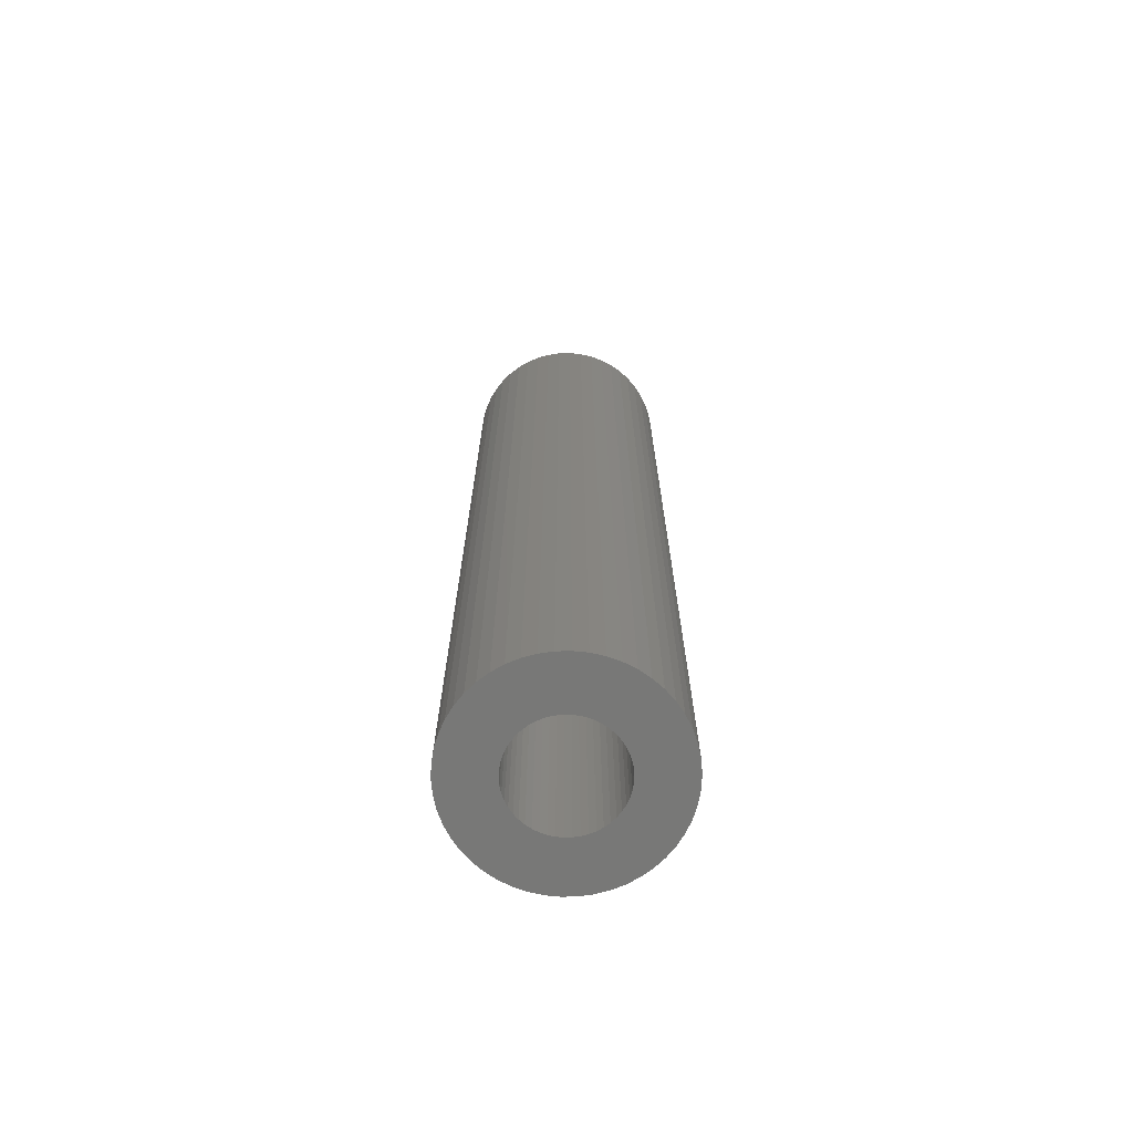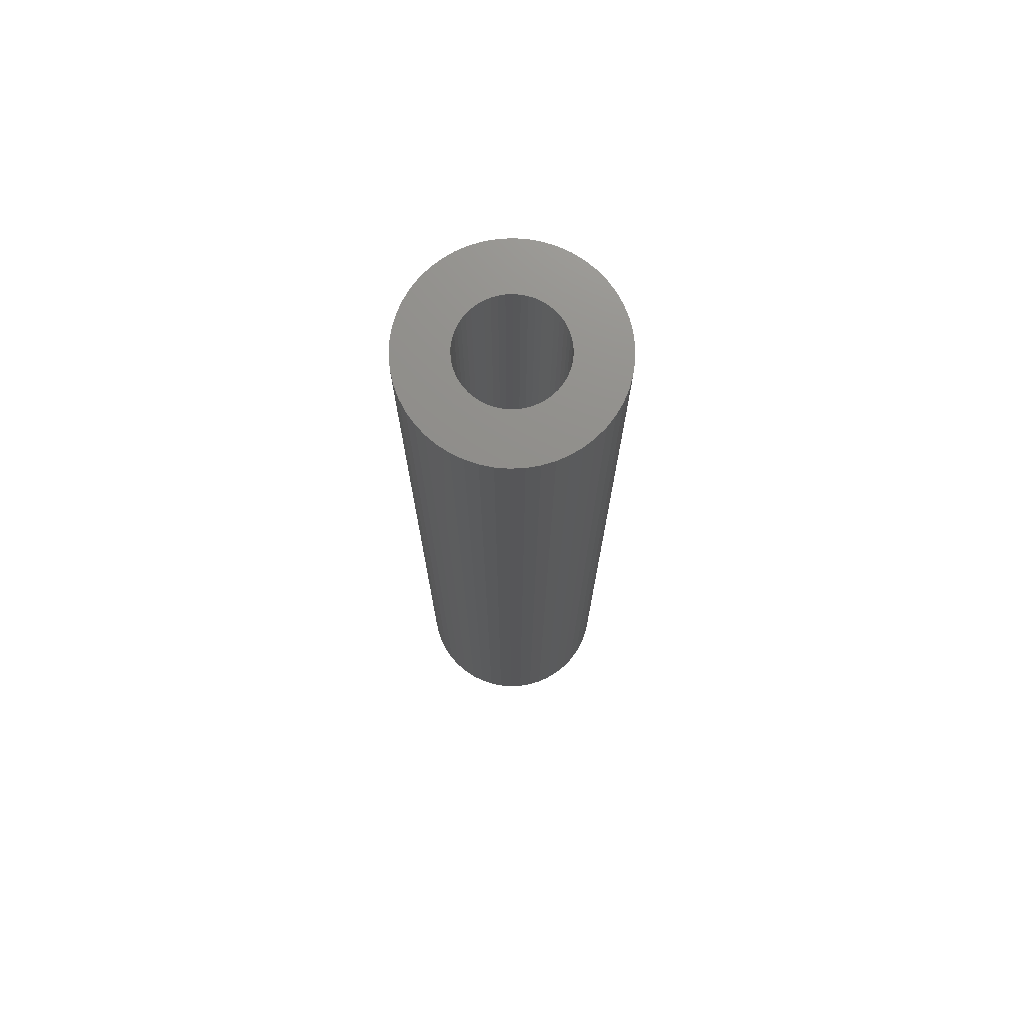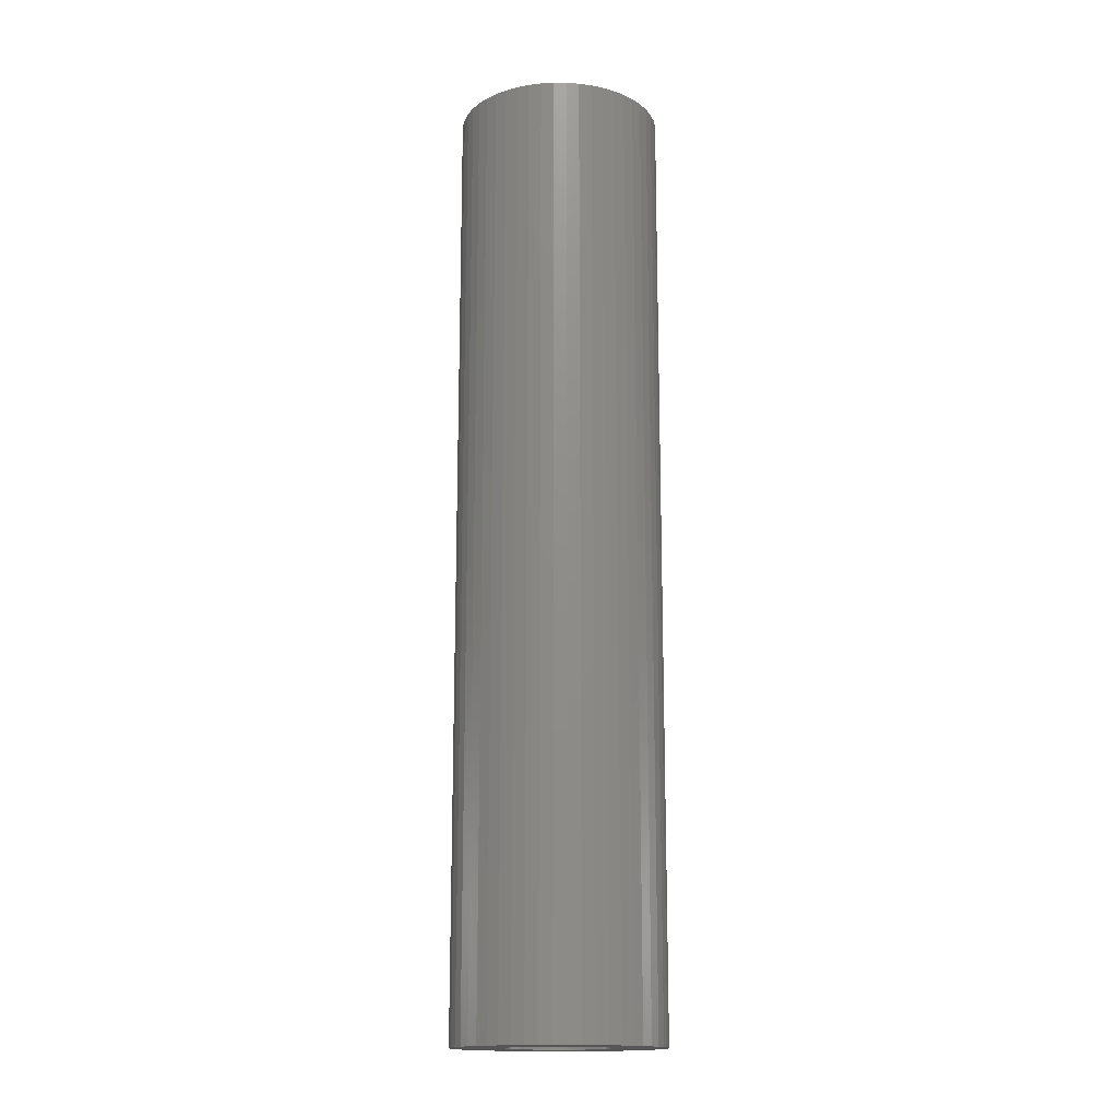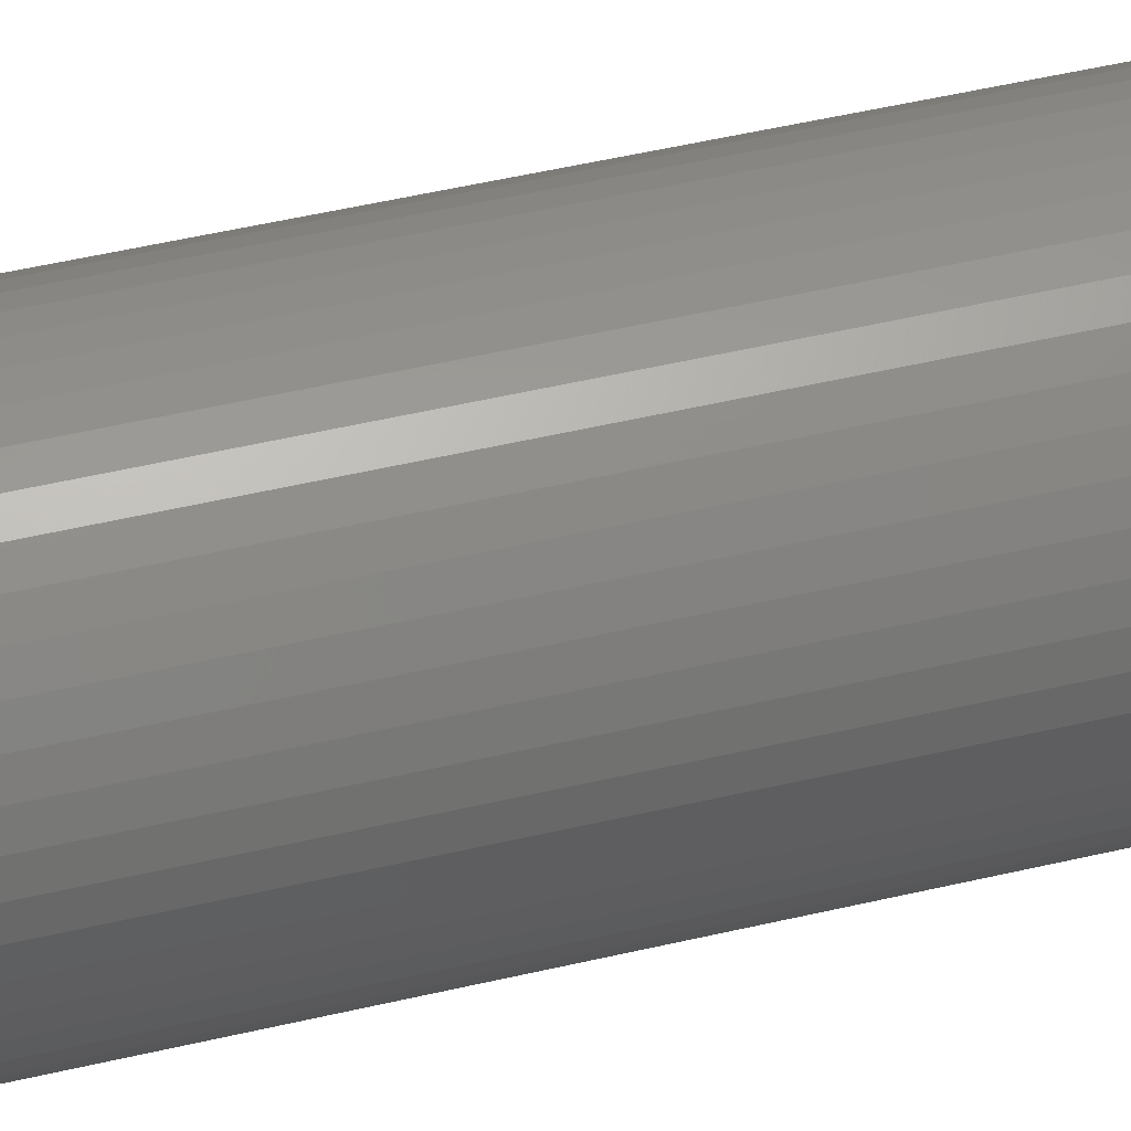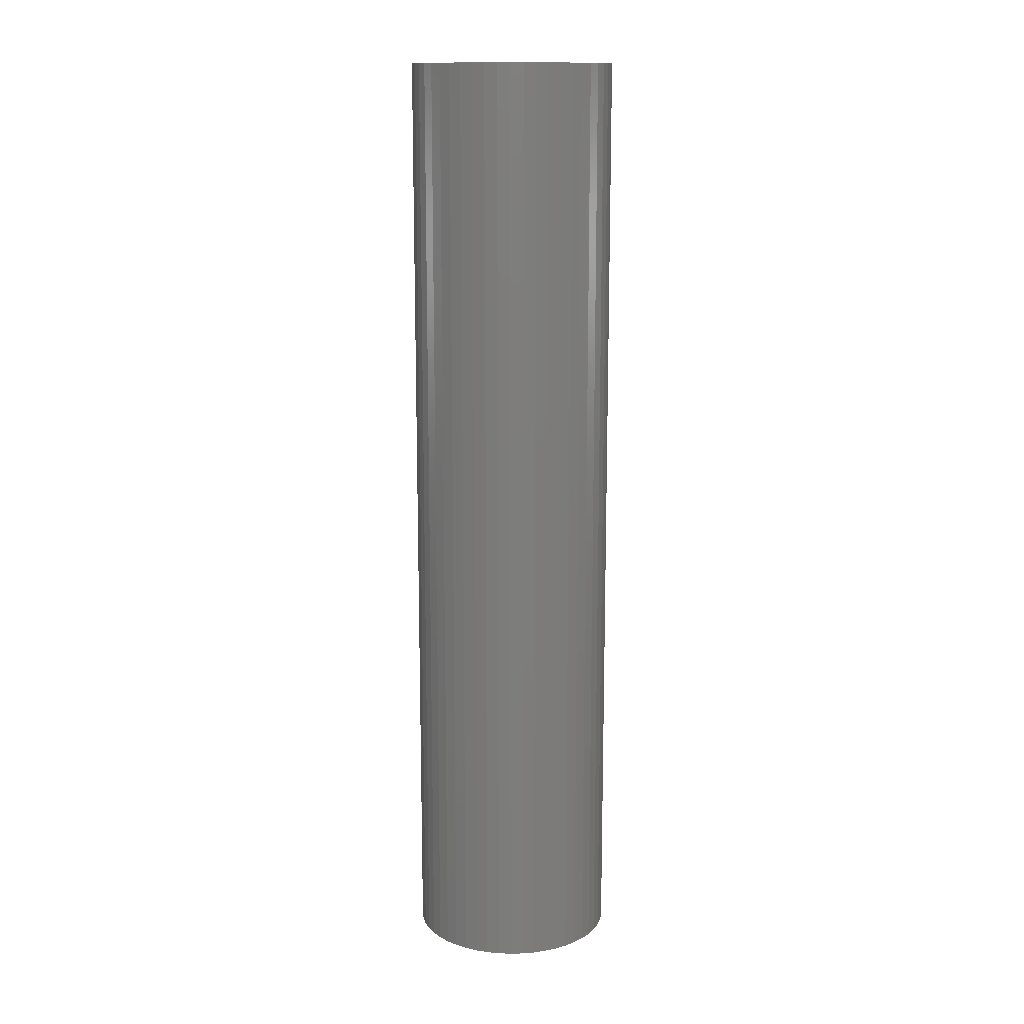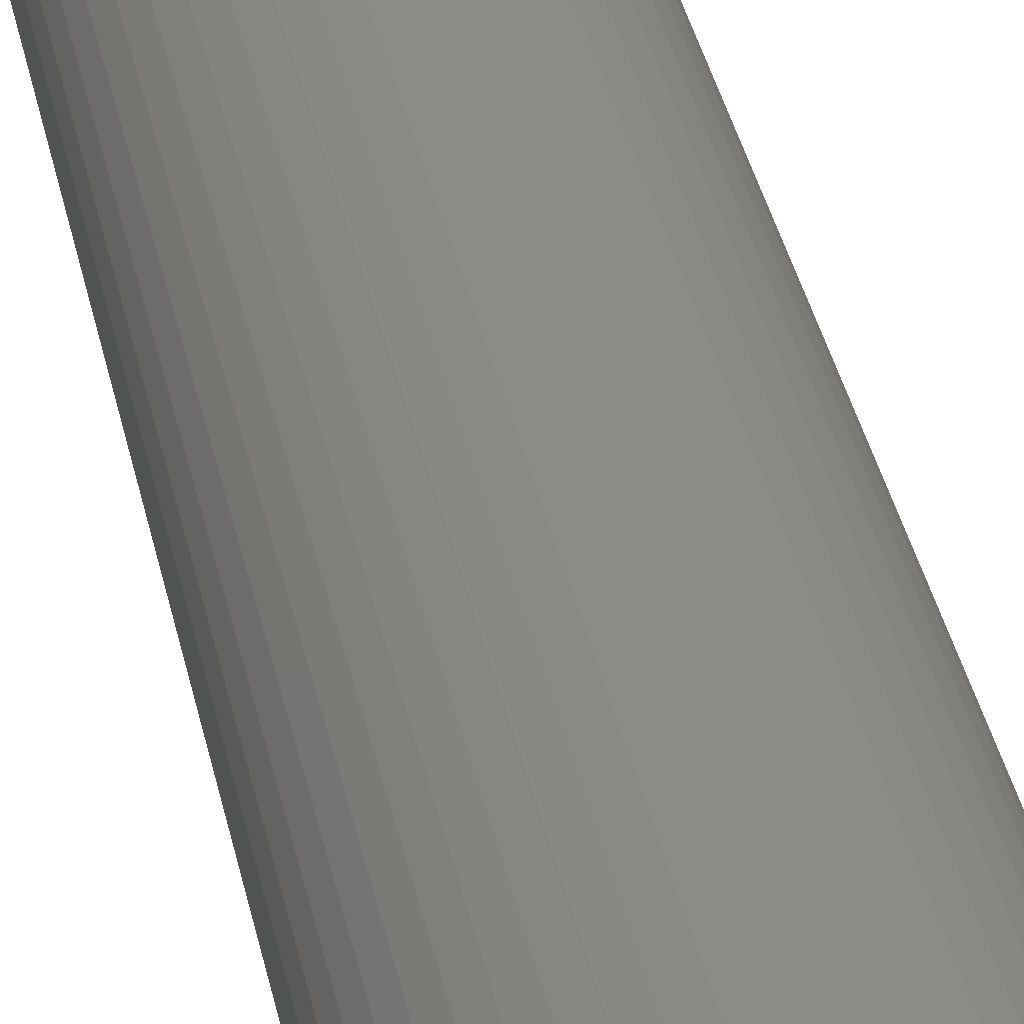
<metadata>
{"format":"stl","ext":"stl","renderer":"f3d","projection":"perspective","resolution":1024,"background":"white","views":[{"elev":-70.4,"azim":-27.5,"up":"+Z"},{"elev":73.6,"azim":4.6,"up":"+Z"},{"elev":-16.0,"azim":6.6,"up":"+Z"},{"elev":45.3,"azim":74.4,"up":"+Y"},{"elev":13.6,"azim":-110.7,"up":"+Z"},{"elev":35.4,"azim":-11.2,"up":"+Y"}]}
</metadata>
<code>
# stl→obj: 200 verts, 400 faces
v 6.5 0 30
v 6.449 0.8147 -30
v 6.449 0.8147 30
v 6.5 0 -30
v -6.5 0 -30
v -6.449 0.8147 30
v -6.449 0.8147 -30
v -6.5 0 30
v 0.4081 6.487 -30
v -0.4081 6.487 30
v 0.4081 6.487 30
v -0.4081 6.487 -30
v 4.738 4.45 -30
v 4.143 5.008 30
v 4.738 4.45 30
v 4.143 5.008 -30
v -4.143 5.008 -30
v -4.738 4.45 30
v -4.143 5.008 30
v -4.738 4.45 -30
v -2.009 6.182 -30
v -2.768 5.881 30
v -2.009 6.182 30
v -2.768 5.881 -30
v 6.044 2.393 30
v 5.696 3.131 -30
v 5.696 3.131 30
v 6.044 2.393 -30
v 5.259 3.821 -30
v 5.259 3.821 30
v 2.768 5.881 -30
v 2.009 6.182 30
v 2.768 5.881 30
v 2.009 6.182 -30
v 1.218 6.385 30
v 1.218 6.385 -30
v 3.483 5.488 30
v 3.483 5.488 -30
v -5.696 3.131 -30
v -5.259 3.821 30
v -5.259 3.821 -30
v -5.696 3.131 30
v -6.296 1.616 -30
v -6.044 2.393 30
v -6.044 2.393 -30
v -6.296 1.616 30
v -3.483 5.488 -30
v -3.483 5.488 30
v -1.218 6.385 30
v -1.218 6.385 -30
v -2.009 -6.182 -30
v -1.218 -6.385 30
v -2.009 -6.182 30
v -1.218 -6.385 -30
v 0.4081 -6.487 -30
v 1.218 -6.385 30
v 0.4081 -6.487 30
v 1.218 -6.385 -30
v 6.296 1.616 30
v 6.296 1.616 -30
v 6.449 -0.8147 30
v 6.449 -0.8147 -30
v 4.738 -4.45 30
v 5.259 -3.821 -30
v 5.259 -3.821 30
v 4.738 -4.45 -30
v -0.4081 -6.487 30
v -0.4081 -6.487 -30
v -6.044 -2.393 -30
v -6.296 -1.616 30
v -6.296 -1.616 -30
v -6.044 -2.393 30
v 2.009 -6.182 -30
v 2.768 -5.881 30
v 2.009 -6.182 30
v 2.768 -5.881 -30
v 3.25 0 30
v 3.224 0.4073 30
v 3.148 0.8082 30
v 3.224 -0.4073 30
v 3.022 1.196 30
v 6.296 -1.616 30
v 2.848 1.566 30
v 3.148 -0.8082 30
v 2.629 1.91 30
v 6.044 -2.393 30
v 2.369 2.225 30
v 3.022 -1.196 30
v 2.072 2.504 30
v 5.696 -3.131 30
v 2.848 -1.566 30
v 1.741 2.744 30
v 1.384 2.941 30
v 1.004 3.091 30
v 0.609 3.192 30
v 0.2041 3.244 30
v -0.2041 3.244 30
v -0.609 3.192 30
v -1.004 3.091 30
v -1.384 2.941 30
v -1.741 2.744 30
v -2.072 2.504 30
v -2.369 2.225 30
v -2.629 1.91 30
v -2.848 1.566 30
v 2.629 -1.91 30
v 2.369 -2.225 30
v 4.143 -5.008 30
v 2.072 -2.504 30
v 3.483 -5.488 30
v 1.741 -2.744 30
v 1.384 -2.941 30
v 1.004 -3.091 30
v 0.609 -3.192 30
v 0.2041 -3.244 30
v -0.2041 -3.244 30
v -0.609 -3.192 30
v -1.004 -3.091 30
v -1.384 -2.941 30
v -2.768 -5.881 30
v -1.741 -2.744 30
v -3.483 -5.488 30
v -2.072 -2.504 30
v -4.143 -5.008 30
v -2.369 -2.225 30
v -4.738 -4.45 30
v -2.629 -1.91 30
v -5.259 -3.821 30
v -2.848 -1.566 30
v -5.696 -3.131 30
v -3.022 -1.196 30
v -3.148 -0.8082 30
v -3.224 -0.4073 30
v -6.449 -0.8147 30
v -3.25 0 30
v -3.022 1.196 30
v -3.148 0.8082 30
v -3.224 0.4073 30
v 6.296 -1.616 -30
v 6.044 -2.393 -30
v 3.483 -5.488 -30
v 4.143 -5.008 -30
v 5.696 -3.131 -30
v -2.768 -5.881 -30
v -4.738 -4.45 -30
v -5.259 -3.821 -30
v -6.449 -0.8147 -30
v -4.143 -5.008 -30
v -3.483 -5.488 -30
v -5.696 -3.131 -30
v 3.25 0 -30
v 3.224 -0.4073 -30
v 3.148 -0.8082 -30
v 3.224 0.4073 -30
v 3.022 -1.196 -30
v 2.848 -1.566 -30
v 3.148 0.8082 -30
v 2.629 -1.91 -30
v 2.369 -2.225 -30
v 3.022 1.196 -30
v 2.072 -2.504 -30
v 2.848 1.566 -30
v 1.741 -2.744 -30
v 1.384 -2.941 -30
v 1.004 -3.091 -30
v 0.609 -3.192 -30
v 0.2041 -3.244 -30
v -0.2041 -3.244 -30
v -0.609 -3.192 -30
v -1.004 -3.091 -30
v -1.384 -2.941 -30
v -1.741 -2.744 -30
v -2.072 -2.504 -30
v -2.369 -2.225 -30
v -2.629 -1.91 -30
v -2.848 -1.566 -30
v 2.629 1.91 -30
v 2.369 2.225 -30
v 2.072 2.504 -30
v 1.741 2.744 -30
v 1.384 2.941 -30
v 1.004 3.091 -30
v 0.609 3.192 -30
v 0.2041 3.244 -30
v -0.2041 3.244 -30
v -0.609 3.192 -30
v -1.004 3.091 -30
v -1.384 2.941 -30
v -1.741 2.744 -30
v -2.072 2.504 -30
v -2.369 2.225 -30
v -2.629 1.91 -30
v -2.848 1.566 -30
v -3.022 1.196 -30
v -3.148 0.8082 -30
v -3.224 0.4073 -30
v -3.25 0 -30
v -3.022 -1.196 -30
v -3.148 -0.8082 -30
v -3.224 -0.4073 -30
f 1 2 3
f 2 1 4
f 5 6 7
f 6 5 8
f 9 10 11
f 10 9 12
f 13 14 15
f 14 13 16
f 17 18 19
f 18 17 20
f 21 22 23
f 22 21 24
f 25 26 27
f 26 25 28
f 27 29 30
f 29 27 26
f 31 32 33
f 32 31 34
f 34 35 32
f 35 34 36
f 16 37 14
f 37 16 38
f 39 40 41
f 40 39 42
f 41 18 20
f 18 41 40
f 43 44 45
f 44 43 46
f 47 19 48
f 19 47 17
f 12 49 10
f 49 12 50
f 51 52 53
f 52 51 54
f 55 56 57
f 56 55 58
f 59 28 25
f 28 59 60
f 3 60 59
f 60 3 2
f 30 13 15
f 13 30 29
f 36 11 35
f 11 36 9
f 38 33 37
f 33 38 31
f 45 42 39
f 42 45 44
f 61 4 1
f 4 61 62
f 63 64 65
f 64 63 66
f 54 67 52
f 67 54 68
f 69 70 71
f 70 69 72
f 73 74 75
f 74 73 76
f 58 75 56
f 75 58 73
f 77 1 3
f 78 3 59
f 1 77 61
f 79 59 25
f 80 61 77
f 81 25 27
f 61 80 82
f 83 27 30
f 84 82 80
f 85 30 15
f 82 84 86
f 87 15 14
f 88 86 84
f 89 14 37
f 86 88 90
f 91 90 88
f 3 78 77
f 59 79 78
f 25 81 79
f 27 83 81
f 92 37 33
f 30 85 83
f 15 87 85
f 14 89 87
f 93 33 32
f 37 92 89
f 33 93 92
f 94 32 35
f 32 94 93
f 35 95 94
f 11 95 35
f 11 96 95
f 11 97 96
f 10 97 11
f 10 98 97
f 49 98 10
f 98 49 99
f 23 99 49
f 99 23 100
f 22 100 23
f 100 22 101
f 48 101 22
f 101 48 102
f 19 102 48
f 102 19 103
f 18 103 19
f 103 18 104
f 40 104 18
f 42 105 40
f 104 40 105
f 90 91 65
f 106 65 91
f 65 106 63
f 107 63 106
f 63 107 108
f 109 108 107
f 108 109 110
f 111 110 109
f 110 111 74
f 112 74 111
f 74 112 75
f 113 75 112
f 75 113 56
f 114 56 113
f 114 57 56
f 115 57 114
f 116 57 115
f 116 67 57
f 117 67 116
f 52 117 118
f 117 52 67
f 53 118 119
f 120 119 121
f 118 53 52
f 122 121 123
f 124 123 125
f 126 125 127
f 119 120 53
f 128 127 129
f 130 129 131
f 72 131 132
f 70 132 133
f 121 122 120
f 134 133 135
f 105 42 136
f 44 136 42
f 123 124 122
f 136 44 137
f 125 126 124
f 46 137 44
f 127 128 126
f 137 46 138
f 129 130 128
f 6 138 46
f 131 72 130
f 138 6 135
f 132 70 72
f 8 135 6
f 133 134 70
f 135 8 134
f 7 46 43
f 46 7 6
f 24 48 22
f 48 24 47
f 50 23 49
f 23 50 21
f 86 139 82
f 139 86 140
f 82 62 61
f 62 82 139
f 76 110 74
f 110 76 141
f 142 63 108
f 63 142 66
f 65 143 90
f 143 65 64
f 90 140 86
f 140 90 143
f 144 53 120
f 53 144 51
f 145 128 146
f 128 145 126
f 147 8 5
f 8 147 134
f 141 108 110
f 108 141 142
f 68 57 67
f 57 68 55
f 148 122 124
f 122 148 149
f 145 124 126
f 124 145 148
f 150 72 69
f 72 150 130
f 151 4 62
f 152 62 139
f 4 151 2
f 153 139 140
f 154 2 151
f 155 140 143
f 2 154 60
f 156 143 64
f 157 60 154
f 158 64 66
f 60 157 28
f 159 66 142
f 160 28 157
f 161 142 141
f 28 160 26
f 162 26 160
f 62 152 151
f 139 153 152
f 140 155 153
f 143 156 155
f 163 141 76
f 64 158 156
f 66 159 158
f 142 161 159
f 164 76 73
f 141 163 161
f 76 164 163
f 165 73 58
f 73 165 164
f 58 166 165
f 55 166 58
f 55 167 166
f 55 168 167
f 68 168 55
f 68 169 168
f 54 169 68
f 169 54 170
f 51 170 54
f 170 51 171
f 144 171 51
f 171 144 172
f 149 172 144
f 172 149 173
f 148 173 149
f 173 148 174
f 145 174 148
f 174 145 175
f 146 175 145
f 150 176 146
f 175 146 176
f 26 162 29
f 177 29 162
f 29 177 13
f 178 13 177
f 13 178 16
f 179 16 178
f 16 179 38
f 180 38 179
f 38 180 31
f 181 31 180
f 31 181 34
f 182 34 181
f 34 182 36
f 183 36 182
f 183 9 36
f 184 9 183
f 185 9 184
f 185 12 9
f 186 12 185
f 50 186 187
f 186 50 12
f 21 187 188
f 24 188 189
f 187 21 50
f 47 189 190
f 17 190 191
f 20 191 192
f 188 24 21
f 41 192 193
f 39 193 194
f 45 194 195
f 43 195 196
f 189 47 24
f 7 196 197
f 176 150 198
f 69 198 150
f 190 17 47
f 198 69 199
f 191 20 17
f 71 199 69
f 192 41 20
f 199 71 200
f 193 39 41
f 147 200 71
f 194 45 39
f 200 147 197
f 195 43 45
f 5 197 147
f 196 7 43
f 197 5 7
f 71 134 147
f 134 71 70
f 146 130 150
f 130 146 128
f 149 120 122
f 120 149 144
f 160 83 162
f 83 160 81
f 137 194 136
f 194 137 195
f 162 85 177
f 85 162 83
f 182 93 94
f 93 182 181
f 188 99 100
f 99 188 187
f 136 193 105
f 193 136 194
f 153 80 152
f 80 153 84
f 180 89 92
f 89 180 179
f 138 195 137
f 195 138 196
f 104 191 103
f 191 104 192
f 189 100 101
f 100 189 188
f 186 97 98
f 97 186 185
f 151 78 154
f 78 151 77
f 155 84 153
f 84 155 88
f 161 111 109
f 111 161 163
f 157 81 160
f 81 157 79
f 179 87 89
f 87 179 178
f 185 96 97
f 96 185 184
f 183 94 95
f 94 183 182
f 181 92 93
f 92 181 180
f 135 196 138
f 196 135 197
f 105 192 104
f 192 105 193
f 187 98 99
f 98 187 186
f 190 101 102
f 101 190 189
f 191 102 103
f 102 191 190
f 158 91 156
f 91 158 106
f 167 116 115
f 116 167 168
f 131 199 132
f 199 131 198
f 129 198 131
f 198 129 176
f 166 115 114
f 115 166 167
f 159 106 158
f 106 159 107
f 154 79 157
f 79 154 78
f 177 87 178
f 87 177 85
f 184 95 96
f 95 184 183
f 152 77 151
f 77 152 80
f 165 114 113
f 114 165 166
f 163 112 111
f 112 163 164
f 164 113 112
f 113 164 165
f 159 109 107
f 109 159 161
f 156 88 155
f 88 156 91
f 172 123 121
f 123 172 173
f 169 118 117
f 118 169 170
f 125 175 127
f 175 125 174
f 173 125 123
f 125 173 174
f 132 200 133
f 200 132 199
f 133 197 135
f 197 133 200
f 171 121 119
f 121 171 172
f 168 117 116
f 117 168 169
f 127 176 129
f 176 127 175
f 170 119 118
f 119 170 171

</code>
